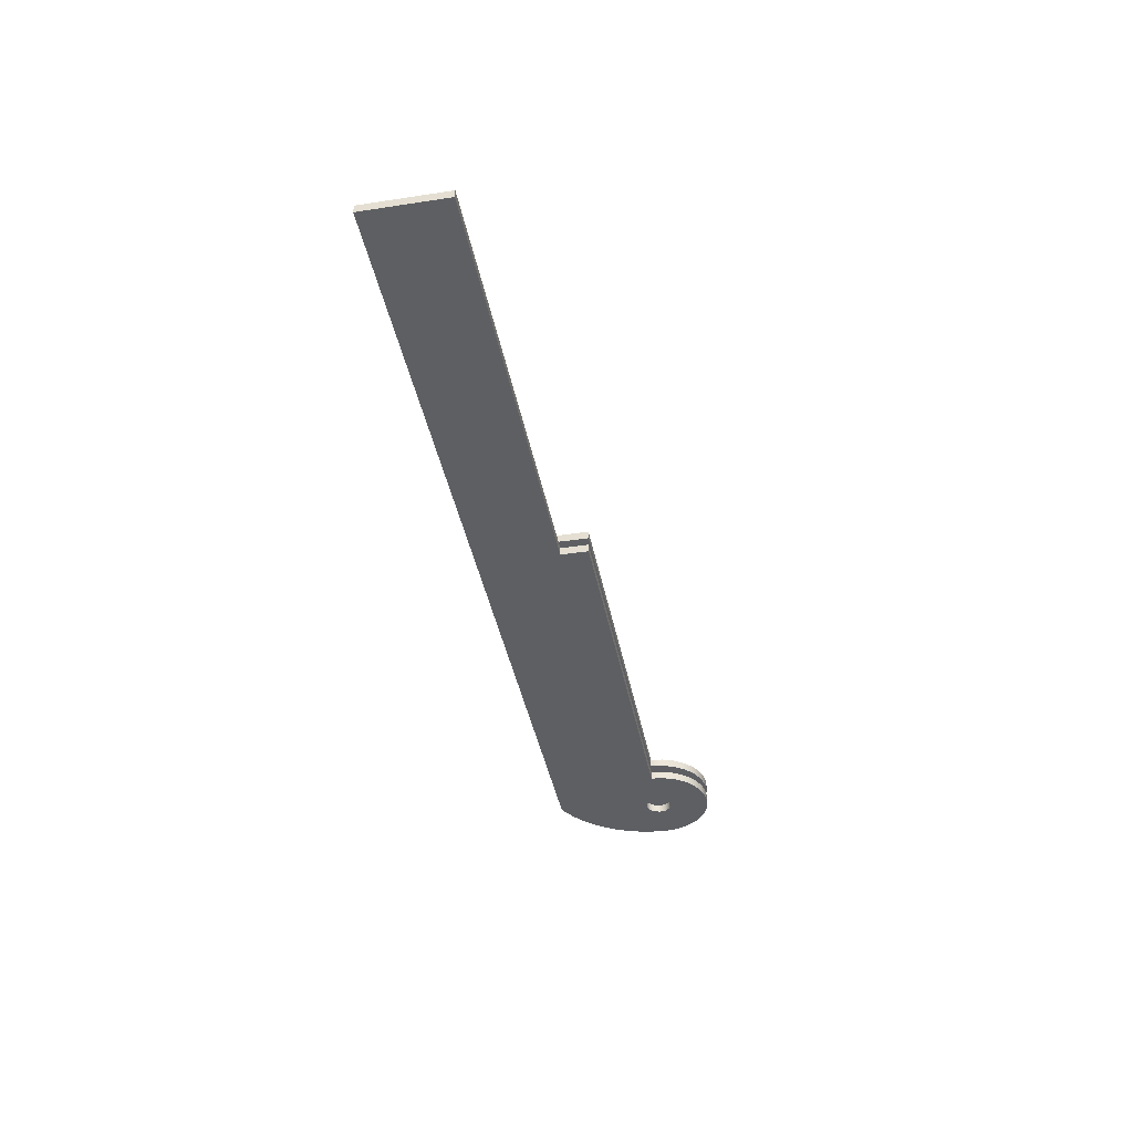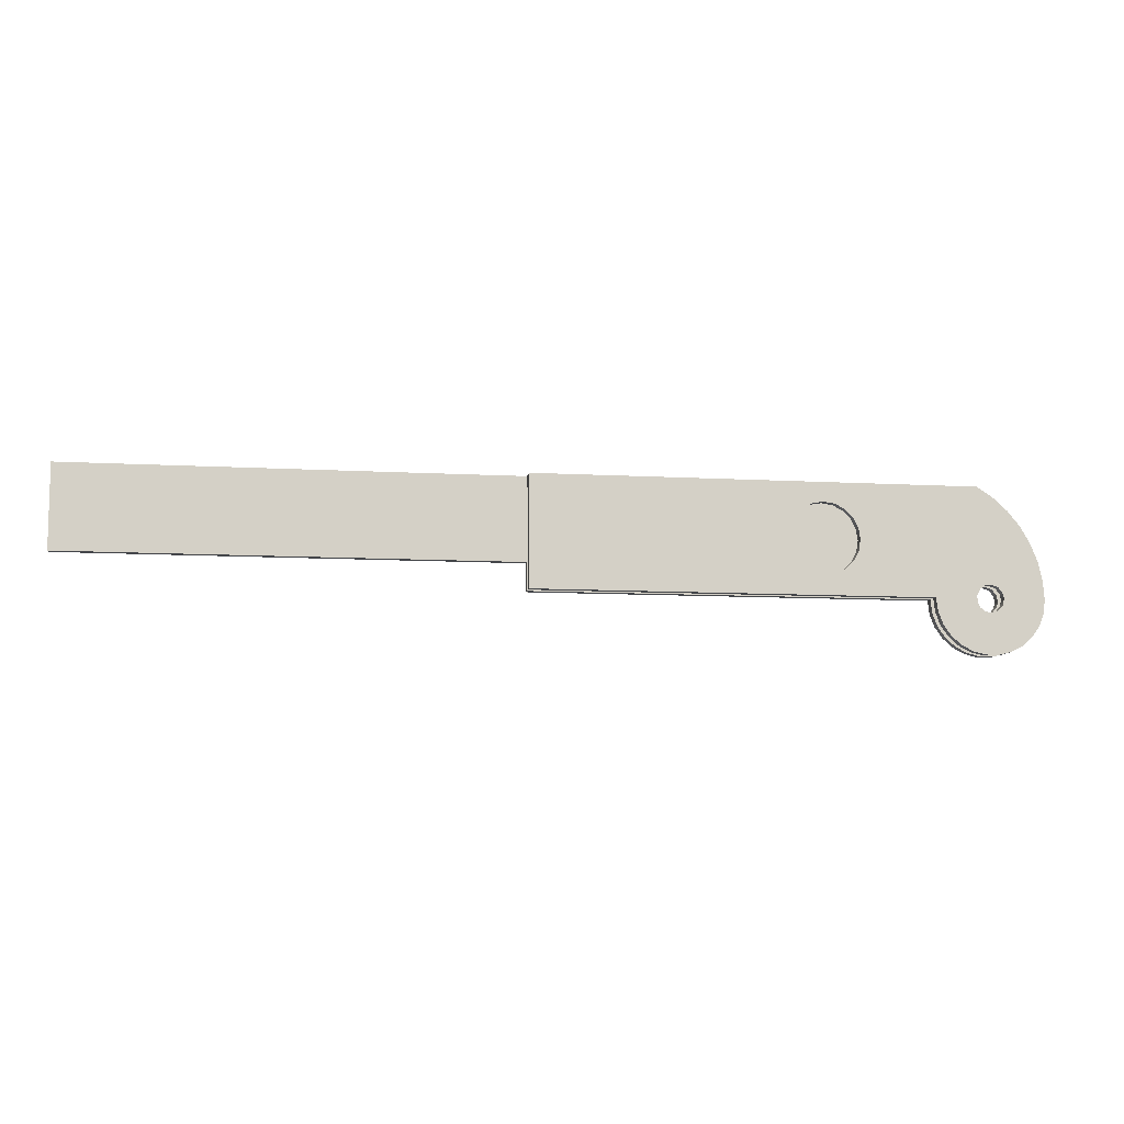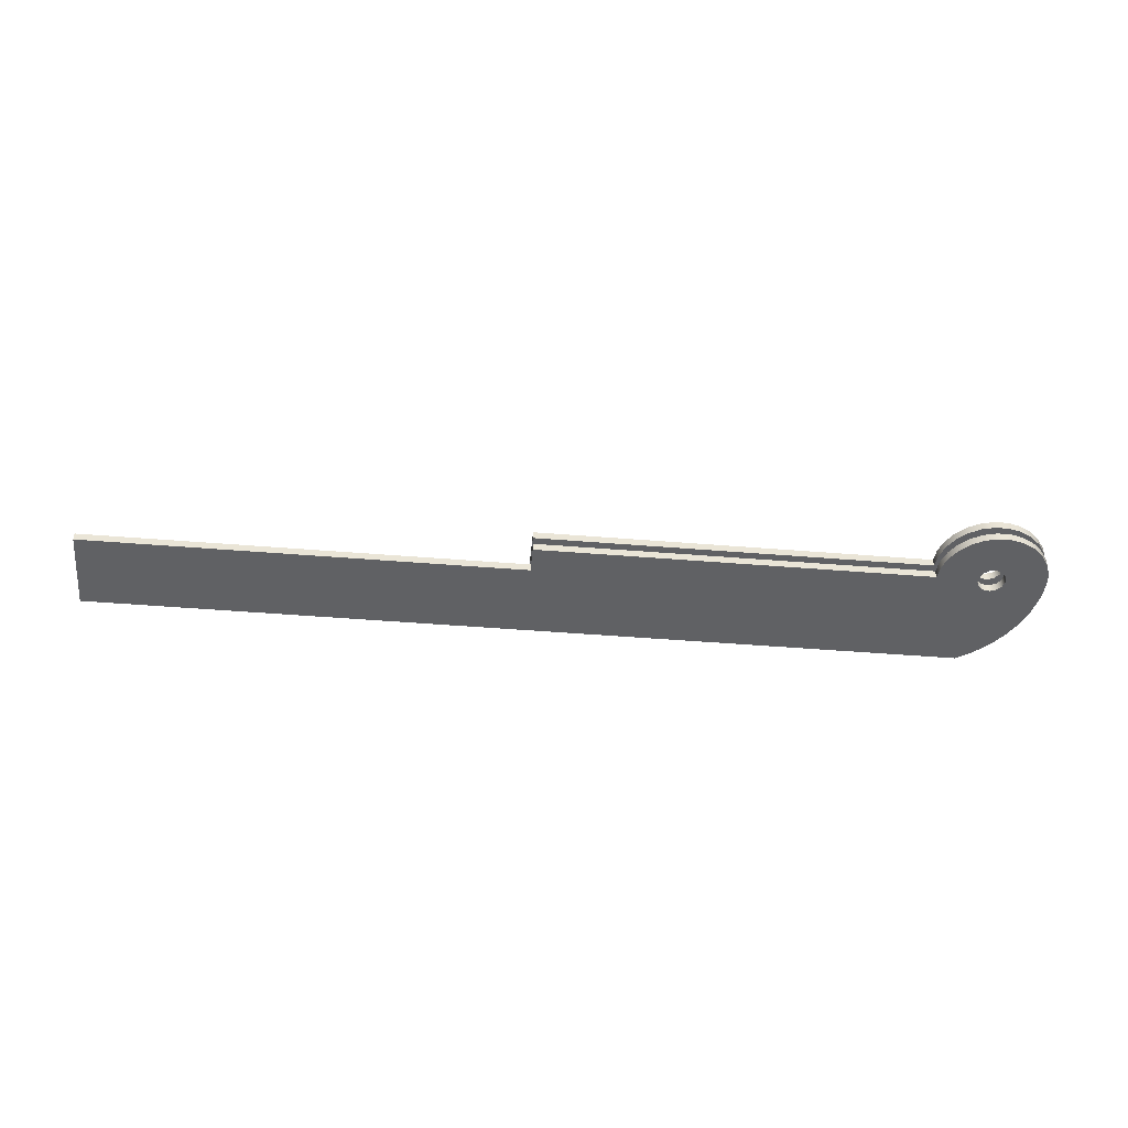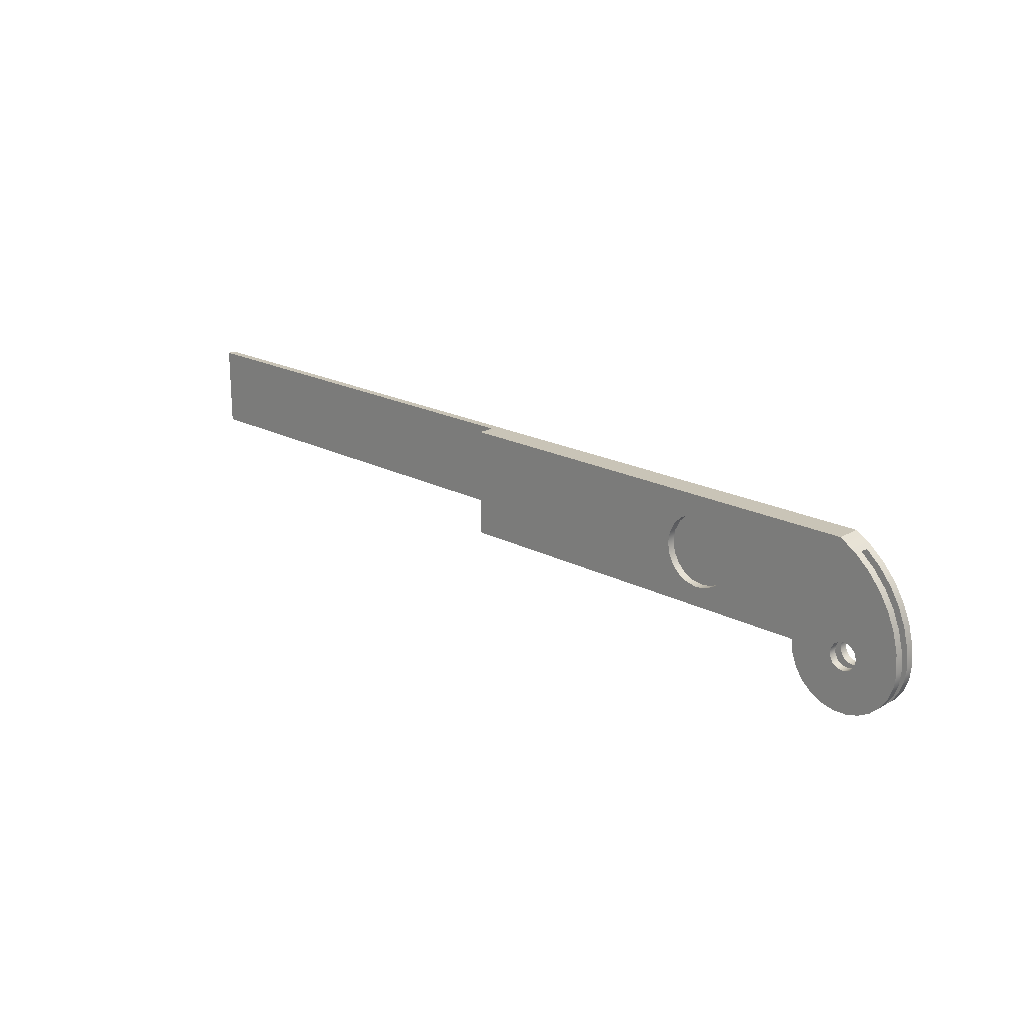
<metadata>
{"format":"obj","ext":"obj","renderer":"f3d","projection":"perspective","resolution":1024,"background":"white","views":[{"elev":-40.1,"azim":100.7,"up":"+Y"},{"elev":-8.9,"azim":171.1,"up":"+Z"},{"elev":-47.0,"azim":174.7,"up":"+Y"},{"elev":19.9,"azim":-136.1,"up":"+Z"}]}
</metadata>
<code>
v 2.456 0.302 1
v 2.425 0.302 1.201
v 2.332 0.302 1.382
v 2.188 0.302 1.526
v 2.007 0.302 1.618
v 1.806 0.302 1.65
v 1.606 0.302 1.618
v 1.424 0.302 1.526
v 1.281 0.302 1.382
v 1.188 0.302 1.201
v 1.156 0.302 1
v 1.188 0.302 0.7991
v 1.281 0.302 0.6179
v 1.424 0.302 0.4741
v 1.606 0.302 0.3818
v 1.806 0.302 0.35
v 2.007 0.302 0.3818
v 2.188 0.302 0.4741
v 2.332 0.302 0.6179
v 2.425 0.302 0.7991
v 2.456 0.452 1
v 2.425 0.452 0.7991
v 2.332 0.452 0.6179
v 2.188 0.452 0.4741
v 2.007 0.452 0.3818
v 1.806 0.452 0.35
v 1.606 0.452 0.3818
v 1.424 0.452 0.4741
v 1.281 0.452 0.6179
v 1.188 0.452 0.7991
v 1.156 0.452 1
v 1.188 0.452 1.201
v 1.281 0.452 1.382
v 1.424 0.452 1.526
v 1.606 0.452 1.618
v 1.806 0.452 1.65
v 2.007 0.452 1.618
v 2.188 0.452 1.526
v 2.332 0.452 1.382
v 2.425 0.452 1.201
v 2.456 0.302 1
v 2.456 0.452 1
v 7 -5.829e-16 0.5
v 7 0.15 0.5
v 15 0.15 0.5
v 15 -5.829e-16 0.5
v 15 0 2
v 15 -5.829e-16 0.5
v 15 0.15 0.5
v 15 0.15 2
v 7 0.15 2
v 7 0.15 1.8
v 7 0.302 1.8
v 7 0.302 0
v 7 0.452 0
v 7 0.452 2
v 7 0.15 0.5
v 7 -5.829e-16 0.5
v 7 0 0
v 7 0.15 0
v 2.456 0.302 1
v 2.425 0.302 0.7991
v 2.332 0.302 0.6179
v 2.188 0.302 0.4741
v 2.007 0.302 0.3818
v 1.806 0.302 0.35
v 1.606 0.302 0.3818
v 1.424 0.302 0.4741
v 1.281 0.302 0.6179
v 1.188 0.302 0.7991
v 1.156 0.302 1
v 1.188 0.302 1.201
v 1.281 0.302 1.382
v 1.424 0.302 1.526
v 1.606 0.302 1.618
v 1.806 0.302 1.65
v 2.007 0.302 1.618
v 2.188 0.302 1.526
v 2.332 0.302 1.382
v 2.425 0.302 1.201
v -0.1936 0.302 0
v 7 0.302 0
v 7 0.302 1.8
v -1.308 0.302 1.8
v -1.565 0.302 1.569
v -1.784 0.302 1.301
v -1.96 0.302 1.003
v -2.089 0.302 0.6819
v -2.167 0.302 0.3449
v -2.194 0.302 -1.225e-16
v -2.165 0.302 -0.2393
v -2.079 0.302 -0.4647
v -1.942 0.302 -0.6631
v -1.762 0.302 -0.823
v -1.548 0.302 -0.935
v -1.314 0.302 -0.9927
v -1.073 0.302 -0.9927
v -0.839 0.302 -0.935
v -0.6255 0.302 -0.823
v -0.4451 0.302 -0.6631
v -0.3081 0.302 -0.4647
v -0.2226 0.302 -0.2393
v -1.444 0.302 -3.062e-17
v -1.415 0.302 0.1162
v -1.336 0.302 0.2057
v -1.224 0.302 0.2482
v -1.105 0.302 0.2338
v -1.006 0.302 0.1658
v -0.9508 0.302 0.05983
v -0.9508 0.302 -0.05983
v -1.006 0.302 -0.1658
v -1.105 0.302 -0.2338
v -1.224 0.302 -0.2482
v -1.336 0.302 -0.2057
v -1.415 0.302 -0.1162
v -1.308 0.15 1.8
v -1.308 0.302 1.8
v 7 0.302 1.8
v 7 0.15 1.8
v 7 0.15 0
v -0.1936 0.15 0
v -0.2226 0.15 -0.2393
v -0.3081 0.15 -0.4647
v -0.4451 0.15 -0.6631
v -0.6255 0.15 -0.823
v -0.839 0.15 -0.935
v -1.073 0.15 -0.9927
v -1.314 0.15 -0.9927
v -1.548 0.15 -0.935
v -1.762 0.15 -0.823
v -1.942 0.15 -0.6631
v -2.079 0.15 -0.4647
v -2.165 0.15 -0.2393
v -2.194 0.15 -1.225e-16
v -2.167 0.15 0.3449
v -2.089 0.15 0.6819
v -1.96 0.15 1.003
v -1.784 0.15 1.301
v -1.565 0.15 1.569
v -1.308 0.15 1.8
v 7 0.15 1.8
v 7 0.15 2
v 15 0.15 2
v 15 0.15 0.5
v 7 0.15 0.5
v -1.444 0.15 3.062e-17
v -1.415 0.15 -0.1162
v -1.336 0.15 -0.2057
v -1.224 0.15 -0.2482
v -1.105 0.15 -0.2338
v -1.006 0.15 -0.1658
v -0.9508 0.15 -0.05983
v -0.9508 0.15 0.05983
v -1.006 0.15 0.1658
v -1.105 0.15 0.2338
v -1.224 0.15 0.2482
v -1.336 0.15 0.2057
v -1.415 0.15 0.1162
v 7 0.302 0
v -0.1936 0.302 0
v -0.1936 0.452 0
v 7 0.452 0
v -0.1936 0.302 0
v -0.2226 0.302 -0.2393
v -0.3081 0.302 -0.4647
v -0.4451 0.302 -0.6631
v -0.6255 0.302 -0.823
v -0.839 0.302 -0.935
v -1.073 0.302 -0.9927
v -1.314 0.302 -0.9927
v -1.548 0.302 -0.935
v -1.762 0.302 -0.823
v -1.942 0.302 -0.6631
v -2.079 0.302 -0.4647
v -2.165 0.302 -0.2393
v -2.194 0.302 -1.225e-16
v -2.194 0.452 -1.225e-16
v -2.165 0.452 -0.2393
v -2.079 0.452 -0.4647
v -1.942 0.452 -0.6631
v -1.762 0.452 -0.823
v -1.548 0.452 -0.935
v -1.314 0.452 -0.9927
v -1.073 0.452 -0.9927
v -0.839 0.452 -0.935
v -0.6255 0.452 -0.823
v -0.4451 0.452 -0.6631
v -0.3081 0.452 -0.4647
v -0.2226 0.452 -0.2393
v -0.1936 0.452 0
v -1.444 0 3.062e-17
v -1.415 0 -0.1162
v -1.336 0 -0.2057
v -1.224 0 -0.2482
v -1.105 0 -0.2338
v -1.006 0 -0.1658
v -0.9508 0 -0.05983
v -0.9508 0 0.05983
v -1.006 0 0.1658
v -1.105 0 0.2338
v -1.224 0 0.2482
v -1.336 0 0.2057
v -1.415 0 0.1162
v -1.444 0.15 3.062e-17
v -1.415 0.15 0.1162
v -1.336 0.15 0.2057
v -1.224 0.15 0.2482
v -1.105 0.15 0.2338
v -1.006 0.15 0.1658
v -0.9508 0.15 0.05983
v -0.9508 0.15 -0.05983
v -1.006 0.15 -0.1658
v -1.105 0.15 -0.2338
v -1.224 0.15 -0.2482
v -1.336 0.15 -0.2057
v -1.415 0.15 -0.1162
v -1.444 0.15 3.062e-17
v -1.444 0 3.062e-17
v -1.444 0.302 -3.062e-17
v -1.415 0.302 -0.1162
v -1.336 0.302 -0.2057
v -1.224 0.302 -0.2482
v -1.105 0.302 -0.2338
v -1.006 0.302 -0.1658
v -0.9508 0.302 -0.05983
v -0.9508 0.302 0.05983
v -1.006 0.302 0.1658
v -1.105 0.302 0.2338
v -1.224 0.302 0.2482
v -1.336 0.302 0.2057
v -1.415 0.302 0.1162
v -1.444 0.452 3.062e-17
v -1.415 0.452 0.1162
v -1.336 0.452 0.2057
v -1.224 0.452 0.2482
v -1.105 0.452 0.2338
v -1.006 0.452 0.1658
v -0.9508 0.452 0.05983
v -0.9508 0.452 -0.05983
v -1.006 0.452 -0.1658
v -1.105 0.452 -0.2338
v -1.224 0.452 -0.2482
v -1.336 0.452 -0.2057
v -1.415 0.452 -0.1162
v -1.444 0.452 3.062e-17
v -1.444 0.302 -3.062e-17
v -1 0 2
v 15 0 2
v 15 0.15 2
v 7 0.15 2
v 7 0.452 2
v -1 0.452 2
v -1.308 0.15 1.8
v -1.565 0.15 1.569
v -1.784 0.15 1.301
v -1.96 0.15 1.003
v -2.089 0.15 0.6819
v -2.167 0.15 0.3449
v -2.194 0.15 -1.225e-16
v -2.194 0 -1.225e-16
v -2.167 0 0.348
v -2.087 0 0.6877
v -1.956 0 1.011
v -1.777 0 1.311
v -1.555 0 1.58
v -1.294 0 1.811
v -1 0 2
v -1 0.452 2
v -1.294 0.452 1.811
v -1.555 0.452 1.58
v -1.777 0.452 1.311
v -1.956 0.452 1.011
v -2.087 0.452 0.6877
v -2.167 0.452 0.348
v -2.194 0.452 -1.225e-16
v -2.194 0.302 -1.225e-16
v -2.167 0.302 0.3449
v -2.089 0.302 0.6819
v -1.96 0.302 1.003
v -1.784 0.302 1.301
v -1.565 0.302 1.569
v -1.308 0.302 1.8
v -2.194 0.15 -1.225e-16
v -2.165 0.15 -0.2393
v -2.079 0.15 -0.4647
v -1.942 0.15 -0.6631
v -1.762 0.15 -0.823
v -1.548 0.15 -0.935
v -1.314 0.15 -0.9927
v -1.073 0.15 -0.9927
v -0.839 0.15 -0.935
v -0.6255 0.15 -0.823
v -0.4451 0.15 -0.6631
v -0.3081 0.15 -0.4647
v -0.2226 0.15 -0.2393
v -0.1936 0.15 0
v -0.1936 0 0
v -0.2226 0 -0.2393
v -0.3081 0 -0.4647
v -0.4451 0 -0.6631
v -0.6255 0 -0.823
v -0.839 0 -0.935
v -1.073 0 -0.9927
v -1.314 0 -0.9927
v -1.548 0 -0.935
v -1.762 0 -0.823
v -1.942 0 -0.6631
v -2.079 0 -0.4647
v -2.165 0 -0.2393
v -2.194 0 -1.225e-16
v -0.1936 0.15 0
v 7 0.15 0
v 7 0 0
v -0.1936 0 0
v 2.456 0.452 1
v 2.425 0.452 1.201
v 2.332 0.452 1.382
v 2.188 0.452 1.526
v 2.007 0.452 1.618
v 1.806 0.452 1.65
v 1.606 0.452 1.618
v 1.424 0.452 1.526
v 1.281 0.452 1.382
v 1.188 0.452 1.201
v 1.156 0.452 1
v 1.188 0.452 0.7991
v 1.281 0.452 0.6179
v 1.424 0.452 0.4741
v 1.606 0.452 0.3818
v 1.806 0.452 0.35
v 2.007 0.452 0.3818
v 2.188 0.452 0.4741
v 2.332 0.452 0.6179
v 2.425 0.452 0.7991
v -1.444 0.452 3.062e-17
v -1.415 0.452 -0.1162
v -1.336 0.452 -0.2057
v -1.224 0.452 -0.2482
v -1.105 0.452 -0.2338
v -1.006 0.452 -0.1658
v -0.9508 0.452 -0.05983
v -0.9508 0.452 0.05983
v -1.006 0.452 0.1658
v -1.105 0.452 0.2338
v -1.224 0.452 0.2482
v -1.336 0.452 0.2057
v -1.415 0.452 0.1162
v 7 0.452 0
v -0.1936 0.452 0
v -0.2226 0.452 -0.2393
v -0.3081 0.452 -0.4647
v -0.4451 0.452 -0.6631
v -0.6255 0.452 -0.823
v -0.839 0.452 -0.935
v -1.073 0.452 -0.9927
v -1.314 0.452 -0.9927
v -1.548 0.452 -0.935
v -1.762 0.452 -0.823
v -1.942 0.452 -0.6631
v -2.079 0.452 -0.4647
v -2.165 0.452 -0.2393
v -2.194 0.452 -1.225e-16
v -2.167 0.452 0.348
v -2.087 0.452 0.6877
v -1.956 0.452 1.011
v -1.777 0.452 1.311
v -1.555 0.452 1.58
v -1.294 0.452 1.811
v -1 0.452 2
v 7 0.452 2
v -1.444 0 3.062e-17
v -1.415 0 0.1162
v -1.336 0 0.2057
v -1.224 0 0.2482
v -1.105 0 0.2338
v -1.006 0 0.1658
v -0.9508 0 0.05983
v -0.9508 0 -0.05983
v -1.006 0 -0.1658
v -1.105 0 -0.2338
v -1.224 0 -0.2482
v -1.336 0 -0.2057
v -1.415 0 -0.1162
v -0.1936 0 0
v 7 0 0
v 7 -5.829e-16 0.5
v 15 -5.829e-16 0.5
v 15 0 2
v -1 0 2
v -1.294 0 1.811
v -1.555 0 1.58
v -1.777 0 1.311
v -1.956 0 1.011
v -2.087 0 0.6877
v -2.167 0 0.348
v -2.194 0 -1.225e-16
v -2.165 0 -0.2393
v -2.079 0 -0.4647
v -1.942 0 -0.6631
v -1.762 0 -0.823
v -1.548 0 -0.935
v -1.314 0 -0.9927
v -1.073 0 -0.9927
v -0.839 0 -0.935
v -0.6255 0 -0.823
v -0.4451 0 -0.6631
v -0.3081 0 -0.4647
v -0.2226 0 -0.2393
g b1eeb07a-e341-11ea-a491-54bf646e7e1f
f 2 40 1
f 1 40 42
f 41 21 20
f 20 21 22
f 20 22 19
f 19 22 23
f 19 23 18
f 18 23 24
f 18 24 17
f 17 24 25
f 17 25 16
f 16 25 26
f 16 26 15
f 15 26 27
f 15 27 14
f 14 27 28
f 14 28 13
f 13 28 29
f 13 29 12
f 12 29 30
f 12 30 11
f 11 30 31
f 11 31 10
f 10 31 32
f 10 32 9
f 9 32 33
f 9 33 8
f 8 33 34
f 8 34 7
f 7 34 35
f 7 35 6
f 6 35 36
f 6 36 5
f 5 36 37
f 5 37 4
f 4 37 38
f 4 38 3
f 3 38 39
f 3 39 2
f 2 39 40
g b0f8fdda-e341-11ea-8f82-54bf646e7e1f
f 43 44 46
f 46 44 45
g b0faf9b6-e341-11ea-b33d-54bf646e7e1f
f 47 48 50
f 50 48 49
g af4685ca-e341-11ea-9358-54bf646e7e1f
f 52 53 51
f 51 53 56
f 56 53 55
f 55 53 54
g b0fc5952-e341-11ea-8b2e-54bf646e7e1f
f 58 59 57
f 57 59 60
g b01af330-e341-11ea-a806-54bf646e7e1f
f 62 82 61
f 61 82 83
f 61 83 80
f 80 83 79
f 79 83 78
f 78 83 77
f 77 83 76
f 76 83 84
f 76 84 75
f 75 84 74
f 74 84 73
f 73 84 85
f 73 85 72
f 72 85 86
f 72 86 71
f 71 86 87
f 71 87 70
f 70 87 88
f 70 88 107
f 107 88 106
f 106 88 89
f 106 89 105
f 105 89 104
f 104 89 90
f 104 90 103
f 103 90 115
f 115 90 91
f 115 91 114
f 114 91 113
f 113 91 92
f 113 92 101
f 101 92 100
f 100 92 93
f 100 93 99
f 99 93 94
f 99 94 98
f 98 94 95
f 98 95 97
f 97 95 96
f 62 63 82
f 82 63 64
f 82 64 65
f 65 66 82
f 82 66 81
f 81 66 67
f 81 67 68
f 81 68 107
f 107 68 69
f 107 69 70
f 113 101 112
f 112 101 102
f 112 102 111
f 111 102 110
f 110 102 81
f 110 81 109
f 109 81 108
f 108 81 107
g b01bdda4-e341-11ea-b5c9-54bf646e7e1f
f 117 118 116
f 116 118 119
g b01c79dc-e341-11ea-9932-54bf646e7e1f
f 120 121 145
f 145 121 155
f 145 155 136
f 136 155 156
f 136 156 135
f 135 156 157
f 135 157 158
f 122 152 121
f 121 152 153
f 121 153 154
f 123 150 122
f 122 150 151
f 122 151 152
f 124 131 123
f 123 131 132
f 123 132 149
f 149 132 133
f 149 133 148
f 148 133 147
f 147 133 134
f 147 134 146
f 146 134 158
f 158 134 135
f 131 124 130
f 130 124 125
f 130 125 129
f 129 125 126
f 129 126 128
f 128 126 127
f 136 137 145
f 145 137 138
f 145 138 141
f 141 138 139
f 141 139 140
f 142 143 141
f 141 143 144
f 141 144 145
f 149 150 123
f 154 155 121
g af480c5a-e341-11ea-bf0d-54bf646e7e1f
f 159 160 162
f 162 160 161
g af479742-e341-11ea-b50a-54bf646e7e1f
f 190 163 189
f 189 163 164
f 189 164 165
f 189 165 188
f 188 165 166
f 188 166 187
f 187 166 167
f 187 167 186
f 186 167 168
f 186 168 185
f 185 168 169
f 185 169 184
f 184 169 170
f 184 170 183
f 183 170 171
f 183 171 182
f 182 171 172
f 182 172 181
f 181 172 173
f 181 173 180
f 180 173 174
f 180 174 179
f 179 174 175
f 179 175 178
f 178 175 177
f 177 175 176
g af46109a-e341-11ea-8226-54bf646e7e1f
f 192 216 191
f 191 216 217
f 218 204 203
f 203 204 205
f 203 205 206
f 192 193 216
f 216 193 215
f 215 193 194
f 215 194 214
f 214 194 195
f 214 195 213
f 213 195 196
f 213 196 212
f 212 196 197
f 212 197 211
f 211 197 198
f 211 198 210
f 210 198 199
f 210 199 209
f 209 199 200
f 209 200 208
f 208 200 201
f 208 201 207
f 207 201 202
f 207 202 206
f 206 202 203
g 01a48fe7-ad75-3879-8dae-e943d54f5824
f 220 244 219
f 219 244 245
f 246 232 231
f 231 232 233
f 231 233 234
f 220 221 244
f 244 221 243
f 243 221 222
f 243 222 242
f 242 222 223
f 242 223 241
f 241 223 224
f 241 224 240
f 240 224 225
f 240 225 239
f 239 225 226
f 239 226 238
f 238 226 227
f 238 227 237
f 237 227 228
f 237 228 236
f 236 228 229
f 236 229 235
f 235 229 230
f 235 230 234
f 234 230 231
g af46fb08-e341-11ea-92bc-54bf646e7e1f
f 252 247 250
f 250 247 248
f 250 248 249
f 250 251 252
g af47490c-e341-11ea-b075-54bf646e7e1f
f 254 265 253
f 253 265 266
f 253 266 269
f 269 266 268
f 268 266 267
f 265 254 264
f 264 254 255
f 264 255 263
f 263 255 256
f 263 256 262
f 262 256 257
f 262 257 261
f 261 257 258
f 261 258 260
f 260 258 259
f 253 269 282
f 282 269 270
f 282 270 281
f 281 270 271
f 281 271 280
f 280 271 272
f 280 272 279
f 279 272 273
f 279 273 278
f 278 273 274
f 278 274 277
f 277 274 275
f 277 275 276
g d27a652b-276e-387c-b513-941499487ff3
f 310 283 309
f 309 283 284
f 309 284 285
f 309 285 308
f 308 285 286
f 308 286 307
f 307 286 287
f 307 287 306
f 306 287 288
f 306 288 305
f 305 288 289
f 305 289 304
f 304 289 290
f 304 290 303
f 303 290 291
f 303 291 302
f 302 291 292
f 302 292 301
f 301 292 293
f 301 293 300
f 300 293 294
f 300 294 299
f 299 294 295
f 299 295 298
f 298 295 297
f 297 295 296
g 7205e12c-0311-3096-9975-023aac1afb32
f 311 312 314
f 314 312 313
g af4881a2-e341-11ea-aeb8-54bf646e7e1f
f 316 370 315
f 315 370 348
f 315 348 334
f 334 348 333
f 333 348 332
f 332 348 331
f 331 348 330
f 330 348 349
f 330 349 329
f 329 349 328
f 328 349 327
f 327 349 344
f 327 344 326
f 326 344 364
f 326 364 365
f 316 317 370
f 370 317 318
f 370 318 319
f 319 320 370
f 370 320 369
f 369 320 321
f 369 321 322
f 369 322 368
f 368 322 323
f 368 323 367
f 367 323 324
f 367 324 366
f 366 324 325
f 366 325 365
f 365 325 326
f 347 335 362
f 362 335 336
f 362 336 361
f 361 336 337
f 361 337 360
f 360 337 338
f 360 338 359
f 359 338 352
f 359 352 358
f 358 352 353
f 358 353 357
f 357 353 354
f 357 354 356
f 356 354 355
f 352 338 351
f 351 338 339
f 351 339 350
f 350 339 340
f 350 340 341
f 350 341 349
f 349 341 342
f 349 342 343
f 343 344 349
f 344 345 364
f 364 345 363
f 363 345 346
f 363 346 347
f 363 347 362
g af48f6da-e341-11ea-8864-54bf646e7e1f
f 383 371 396
f 396 371 372
f 396 372 395
f 395 372 373
f 395 373 374
f 395 374 394
f 394 374 375
f 394 375 386
f 386 375 384
f 386 384 385
f 375 376 384
f 384 376 377
f 384 377 378
f 384 378 408
f 408 378 379
f 408 379 380
f 408 380 407
f 407 380 381
f 407 381 398
f 398 381 397
f 397 381 382
f 397 382 383
f 397 383 396
f 387 388 386
f 386 388 389
f 386 389 390
f 390 391 386
f 386 391 392
f 386 392 393
f 393 394 386
f 407 398 406
f 406 398 399
f 406 399 405
f 405 399 400
f 405 400 404
f 404 400 401
f 404 401 403
f 403 401 402

</code>
